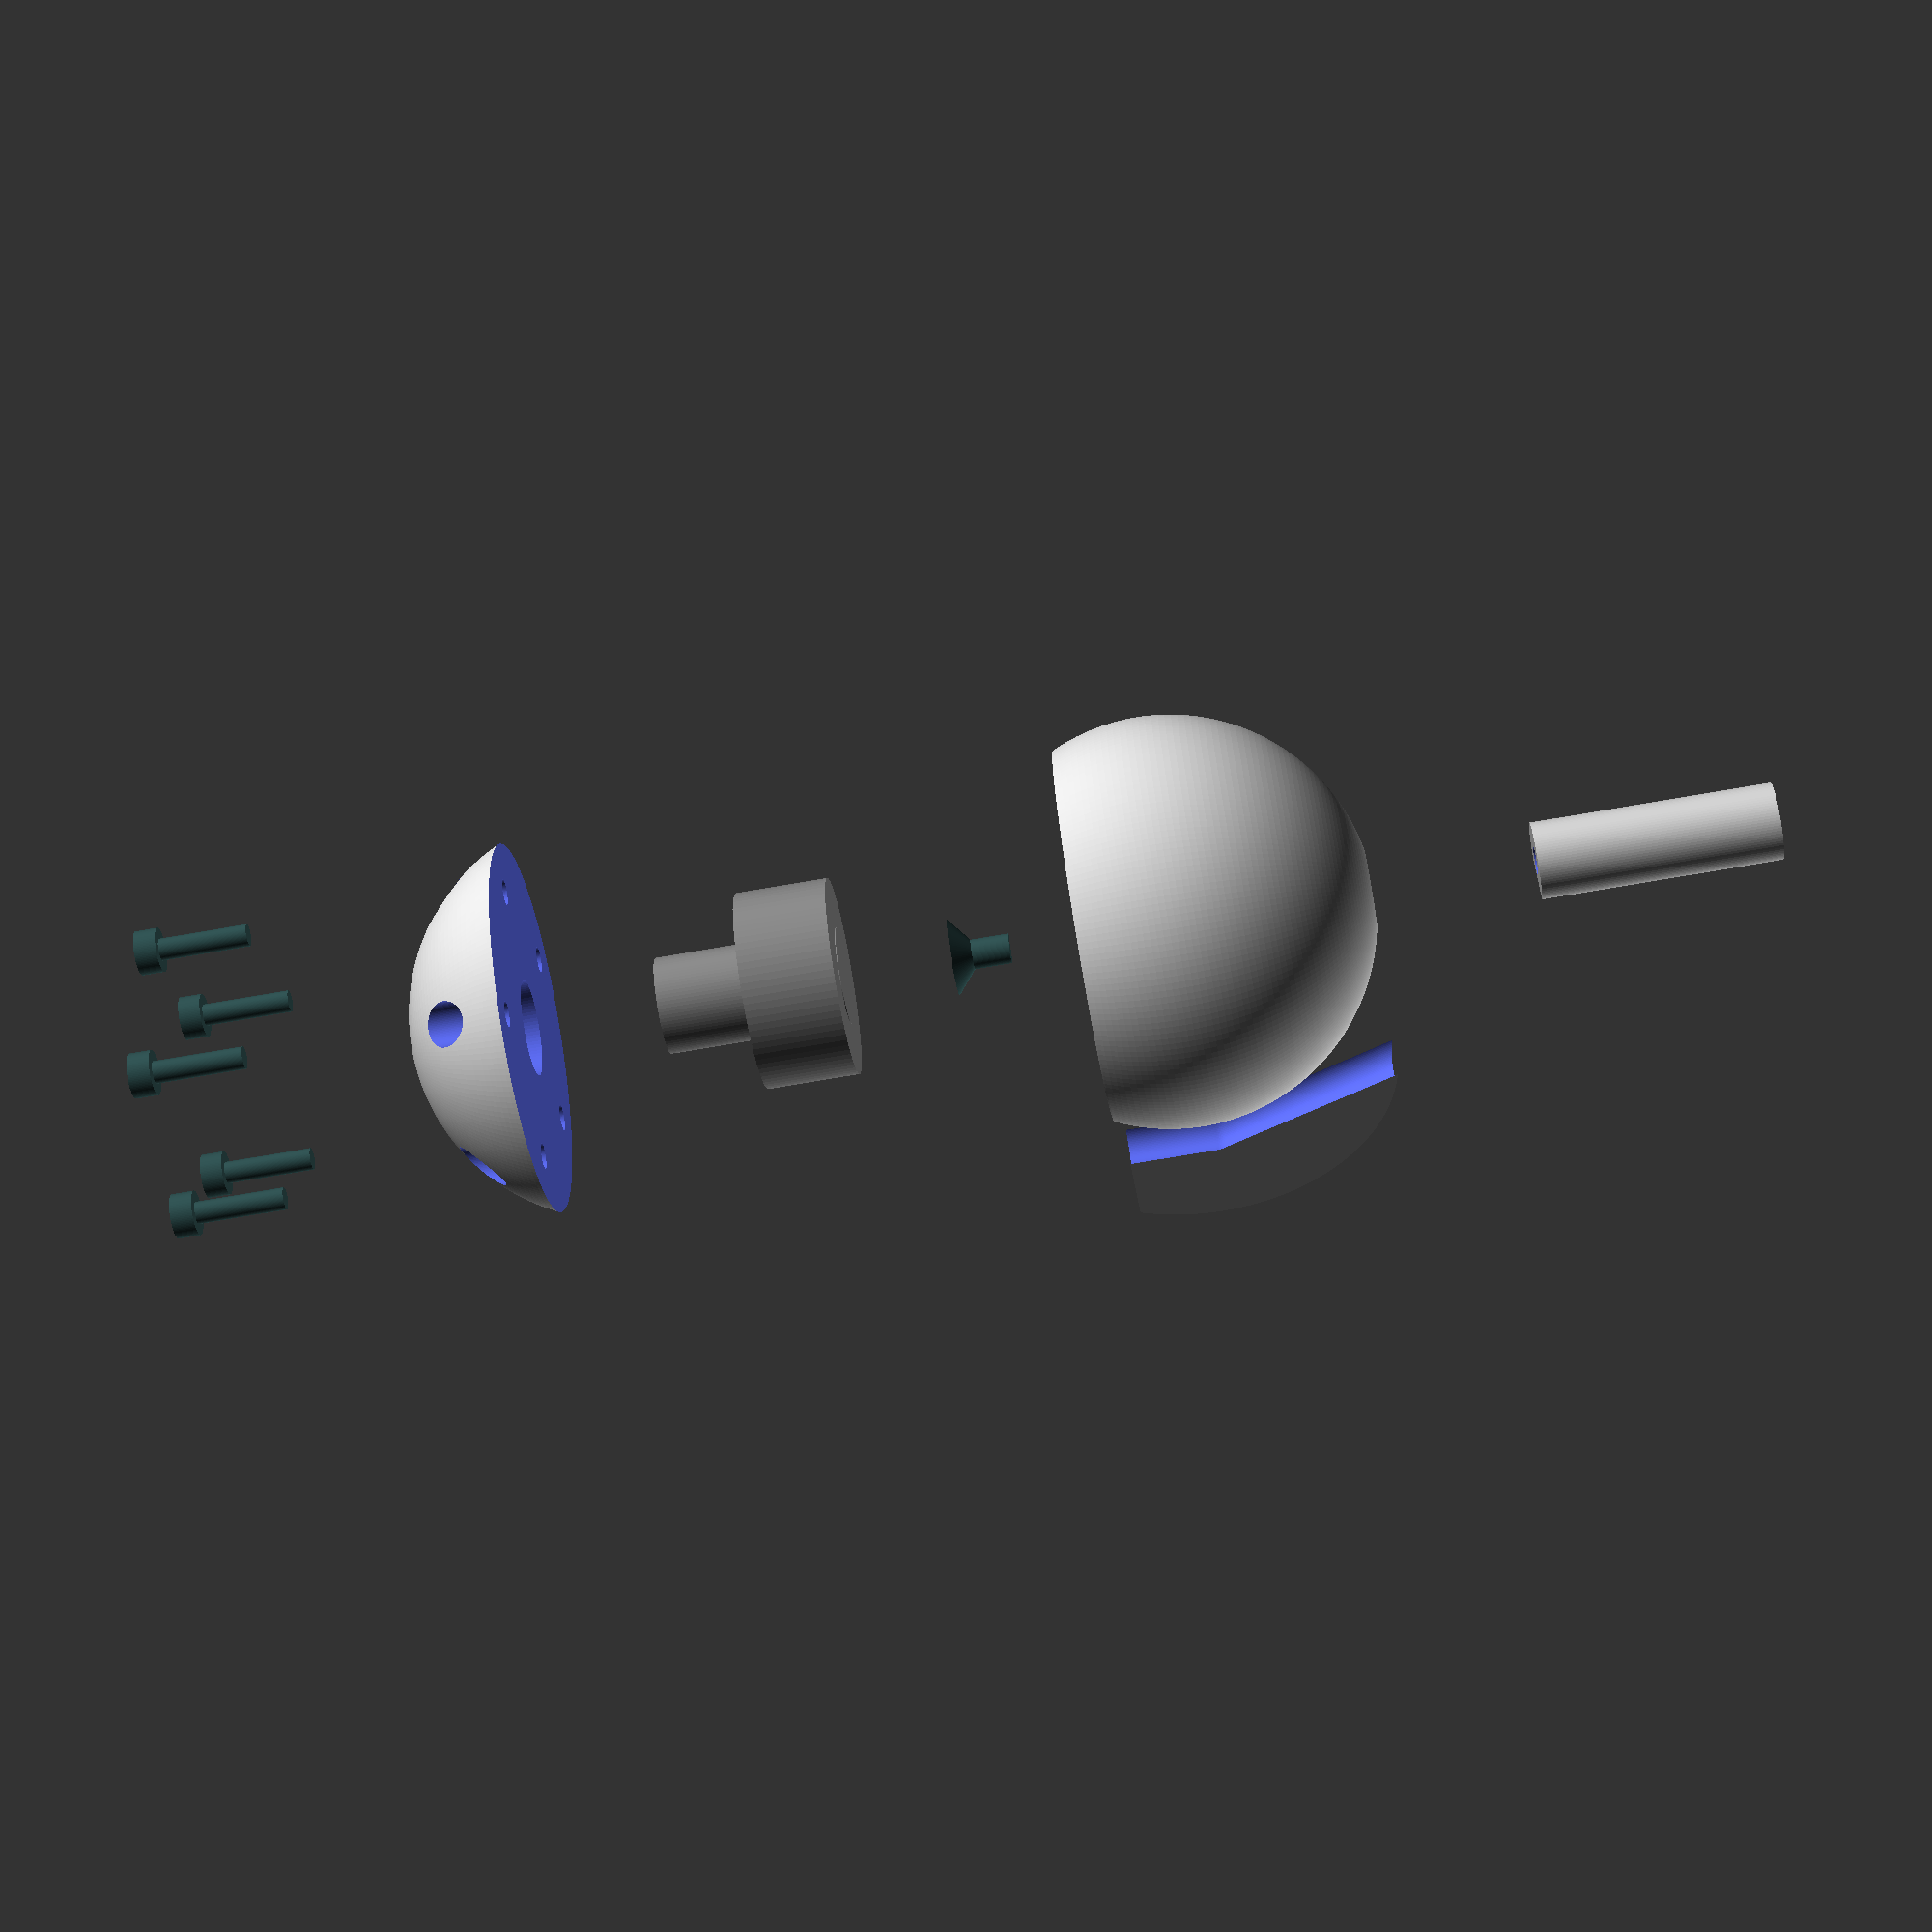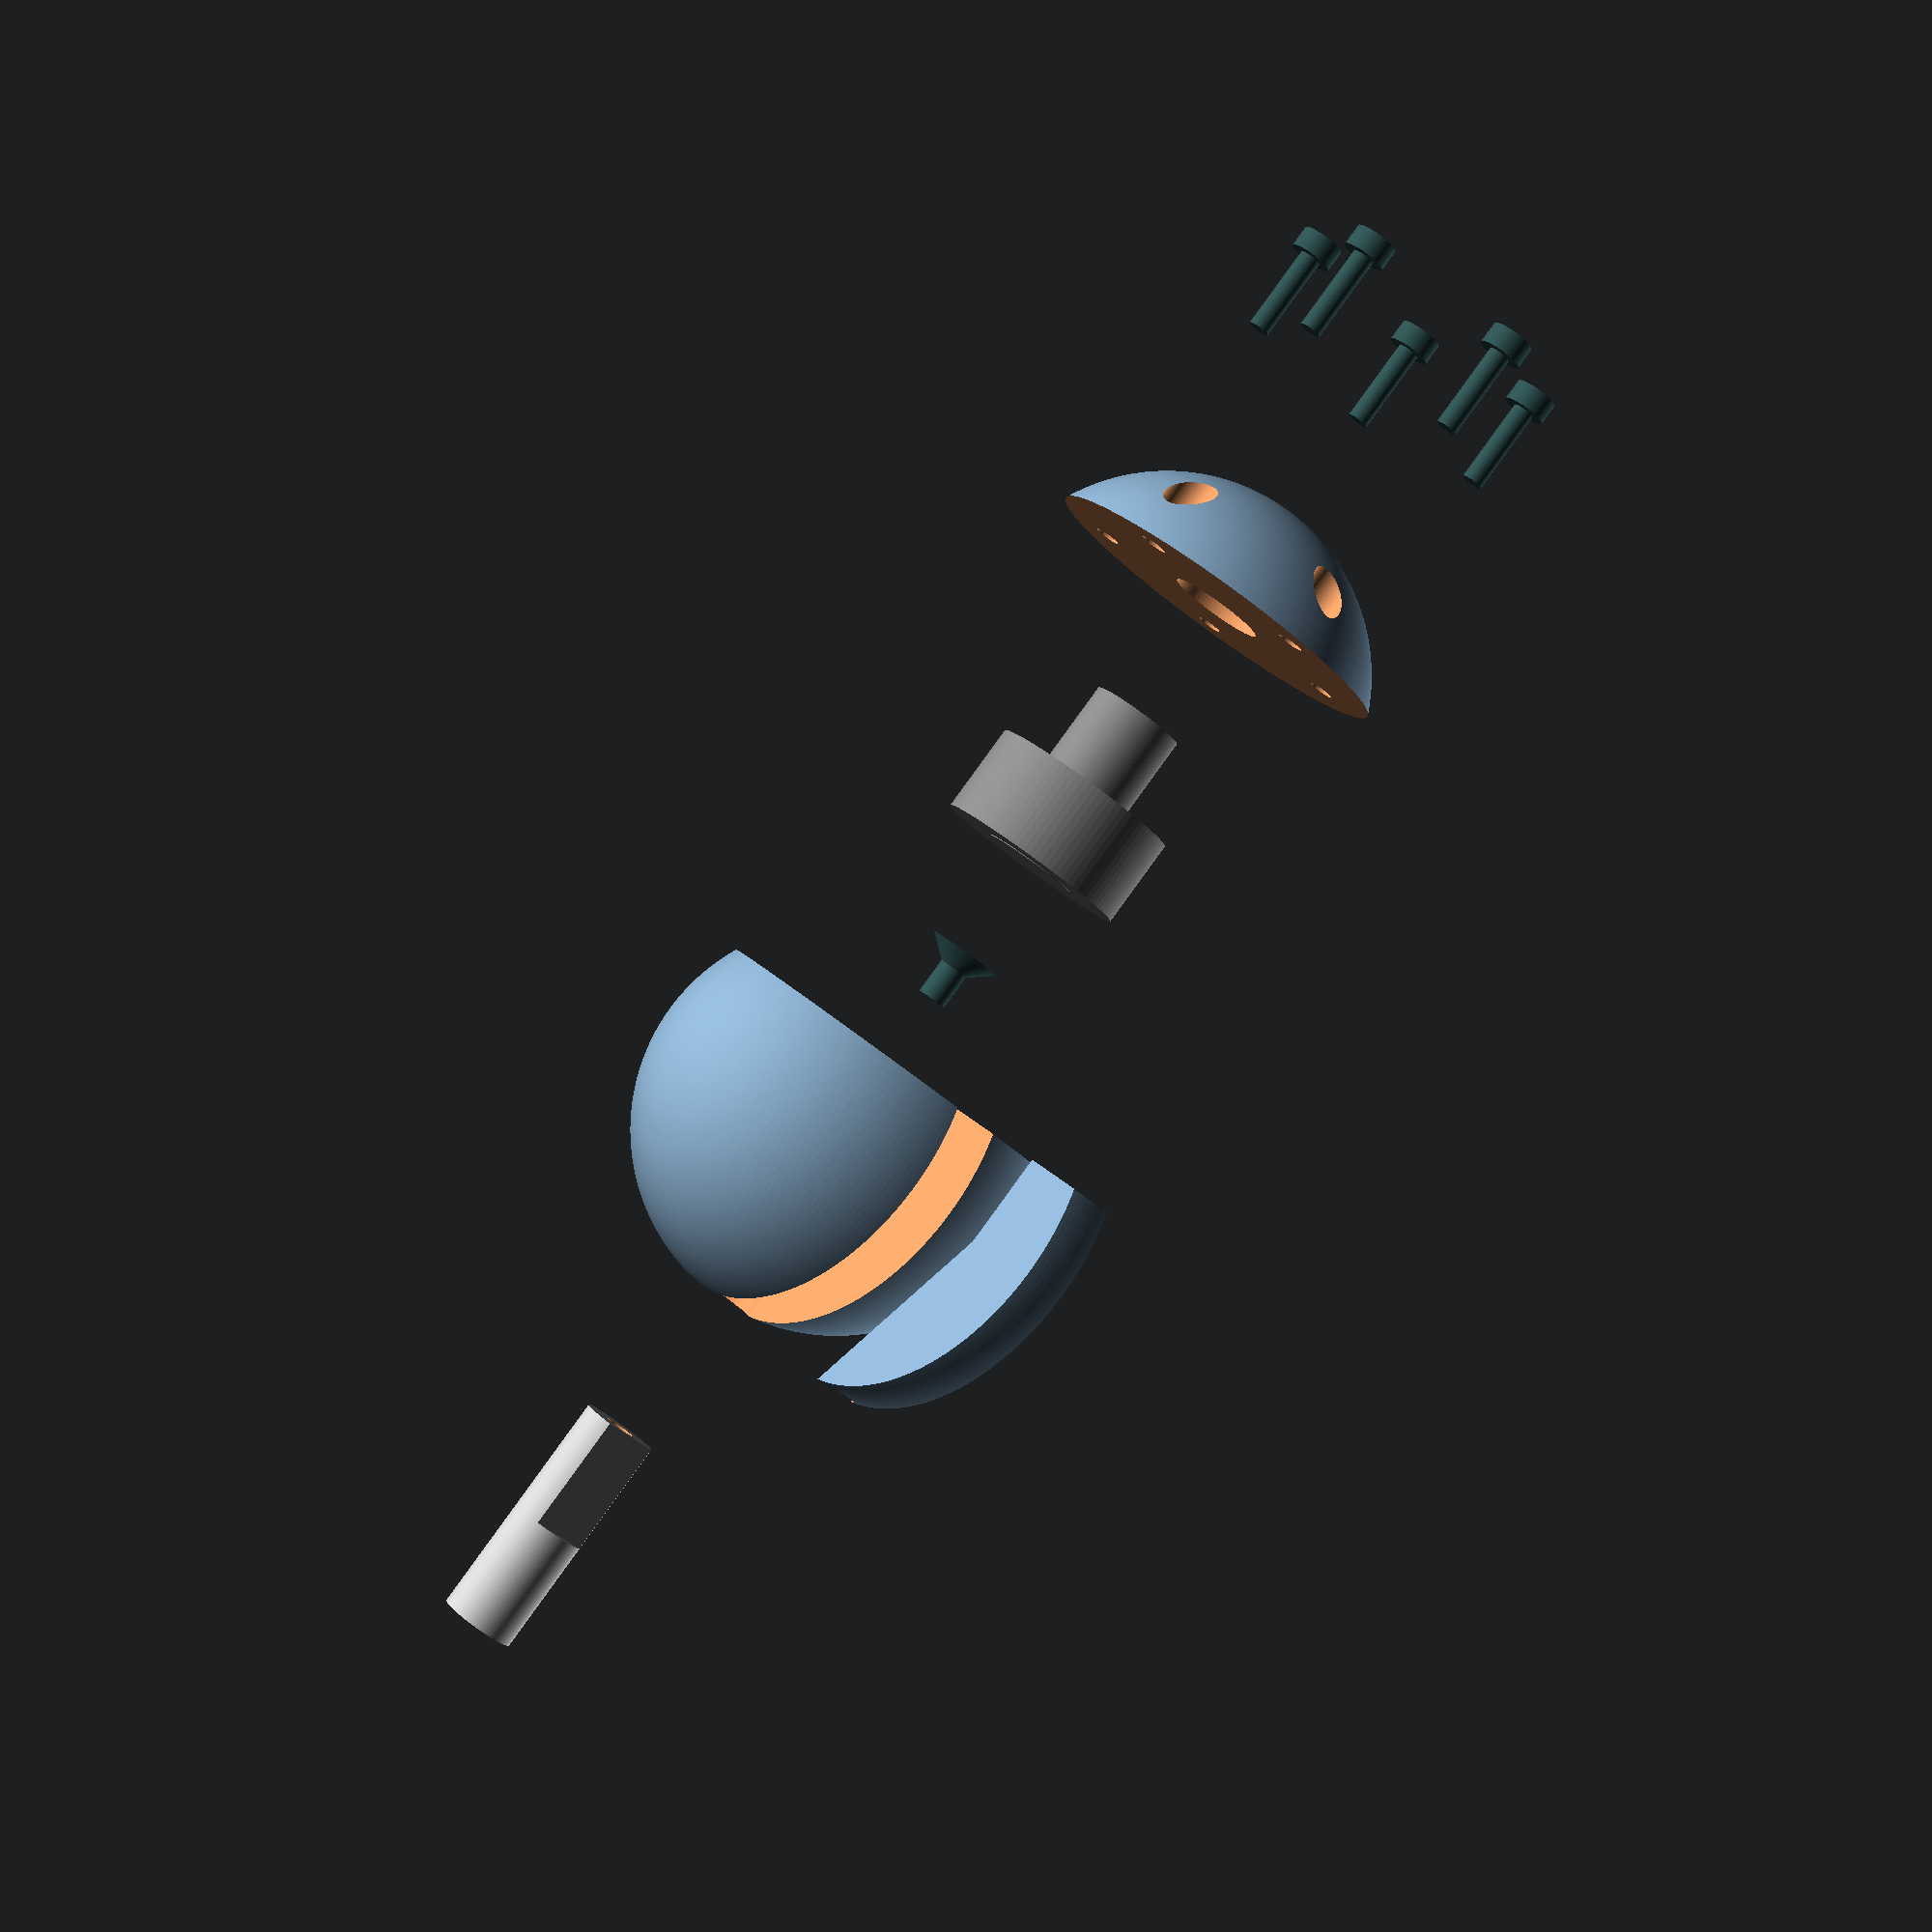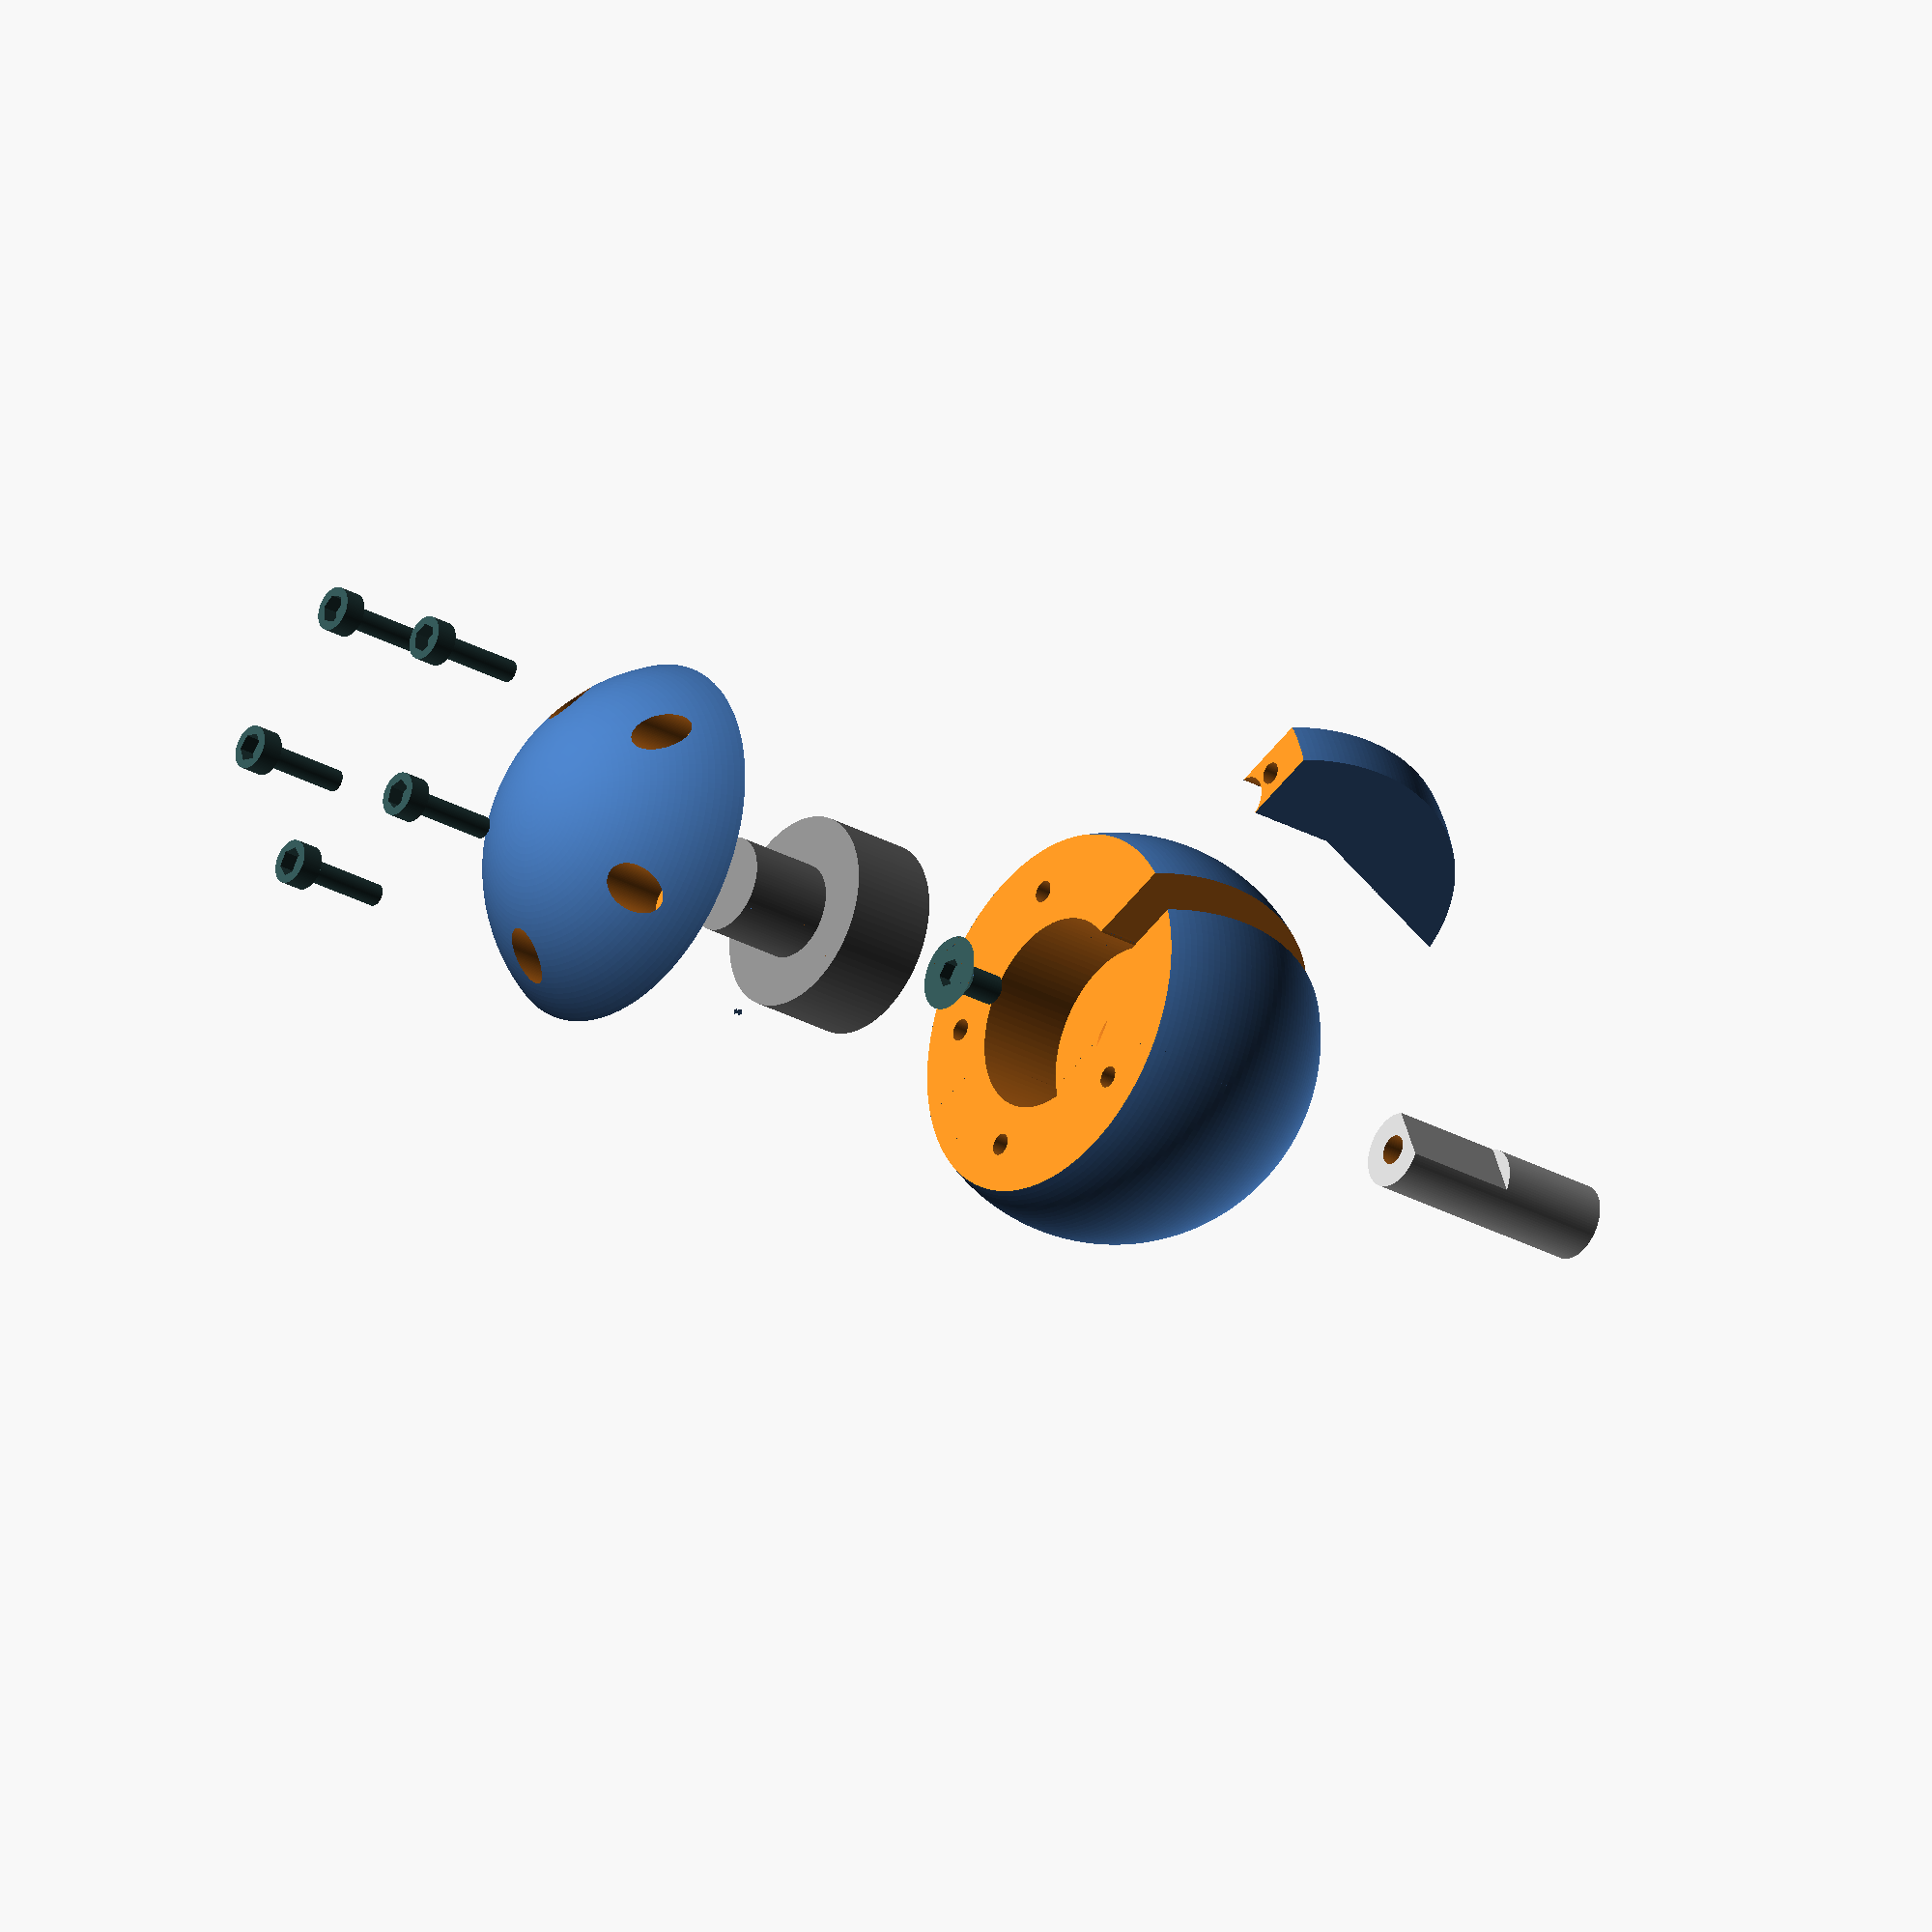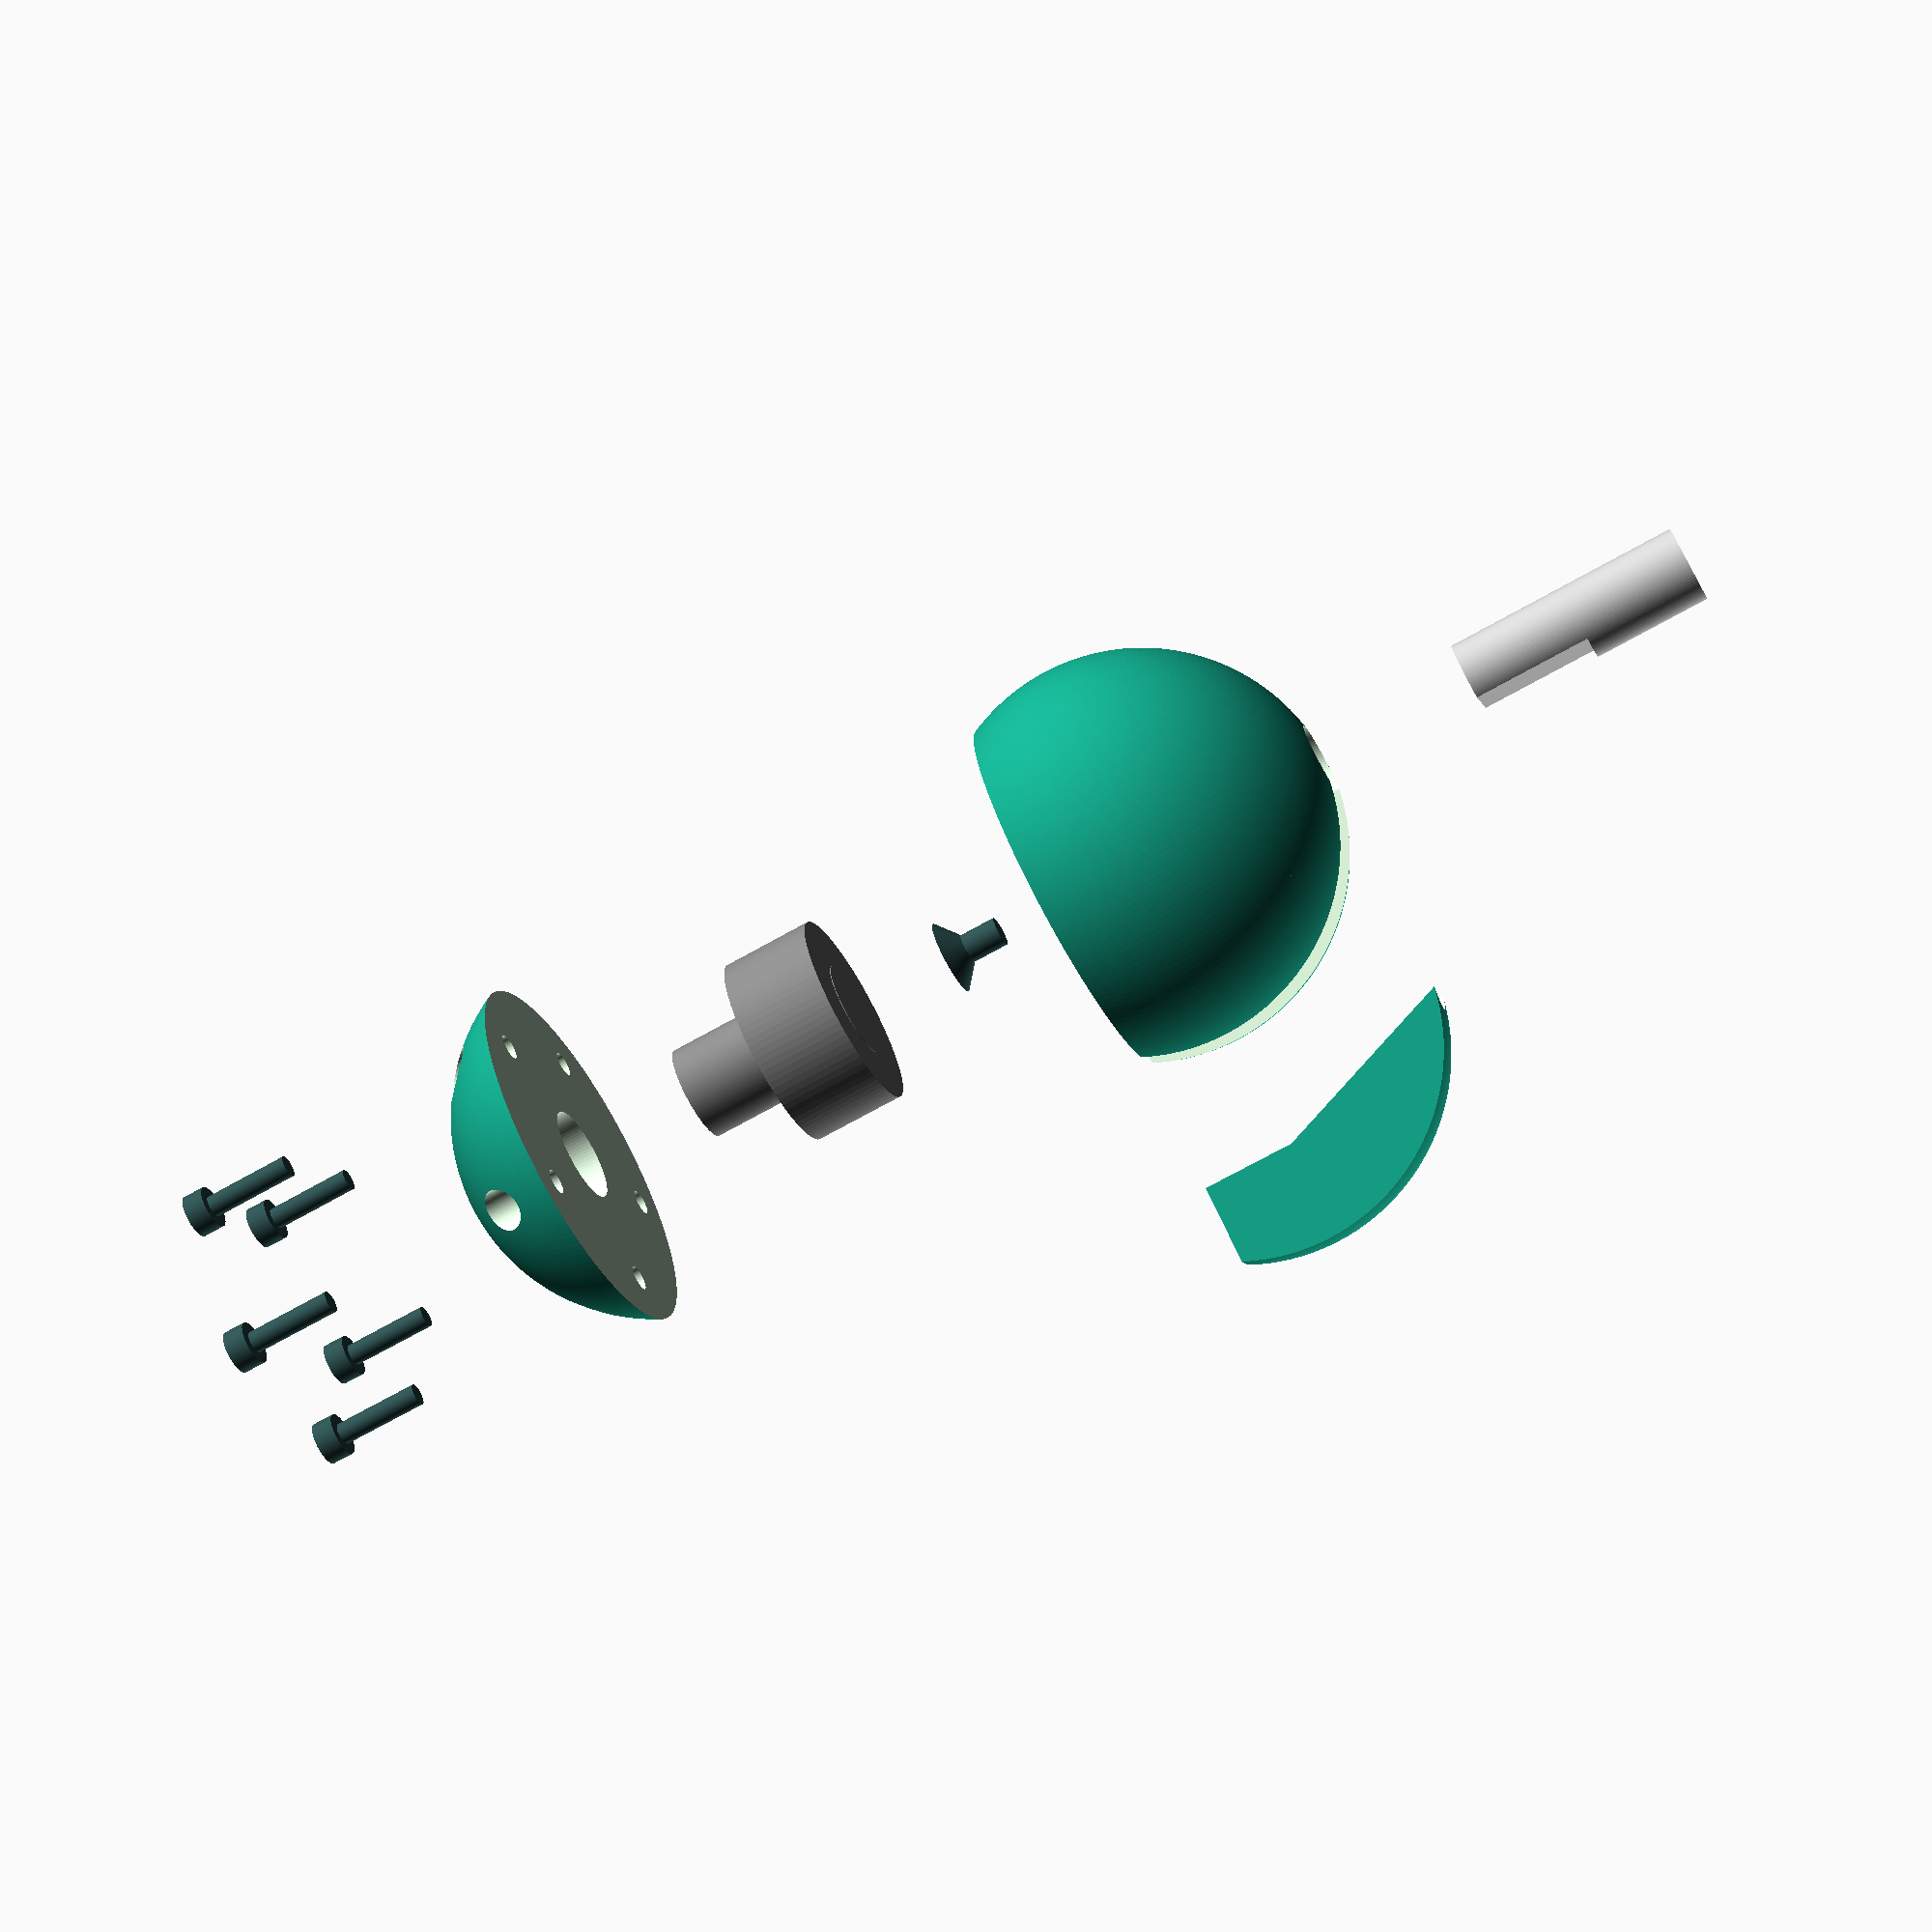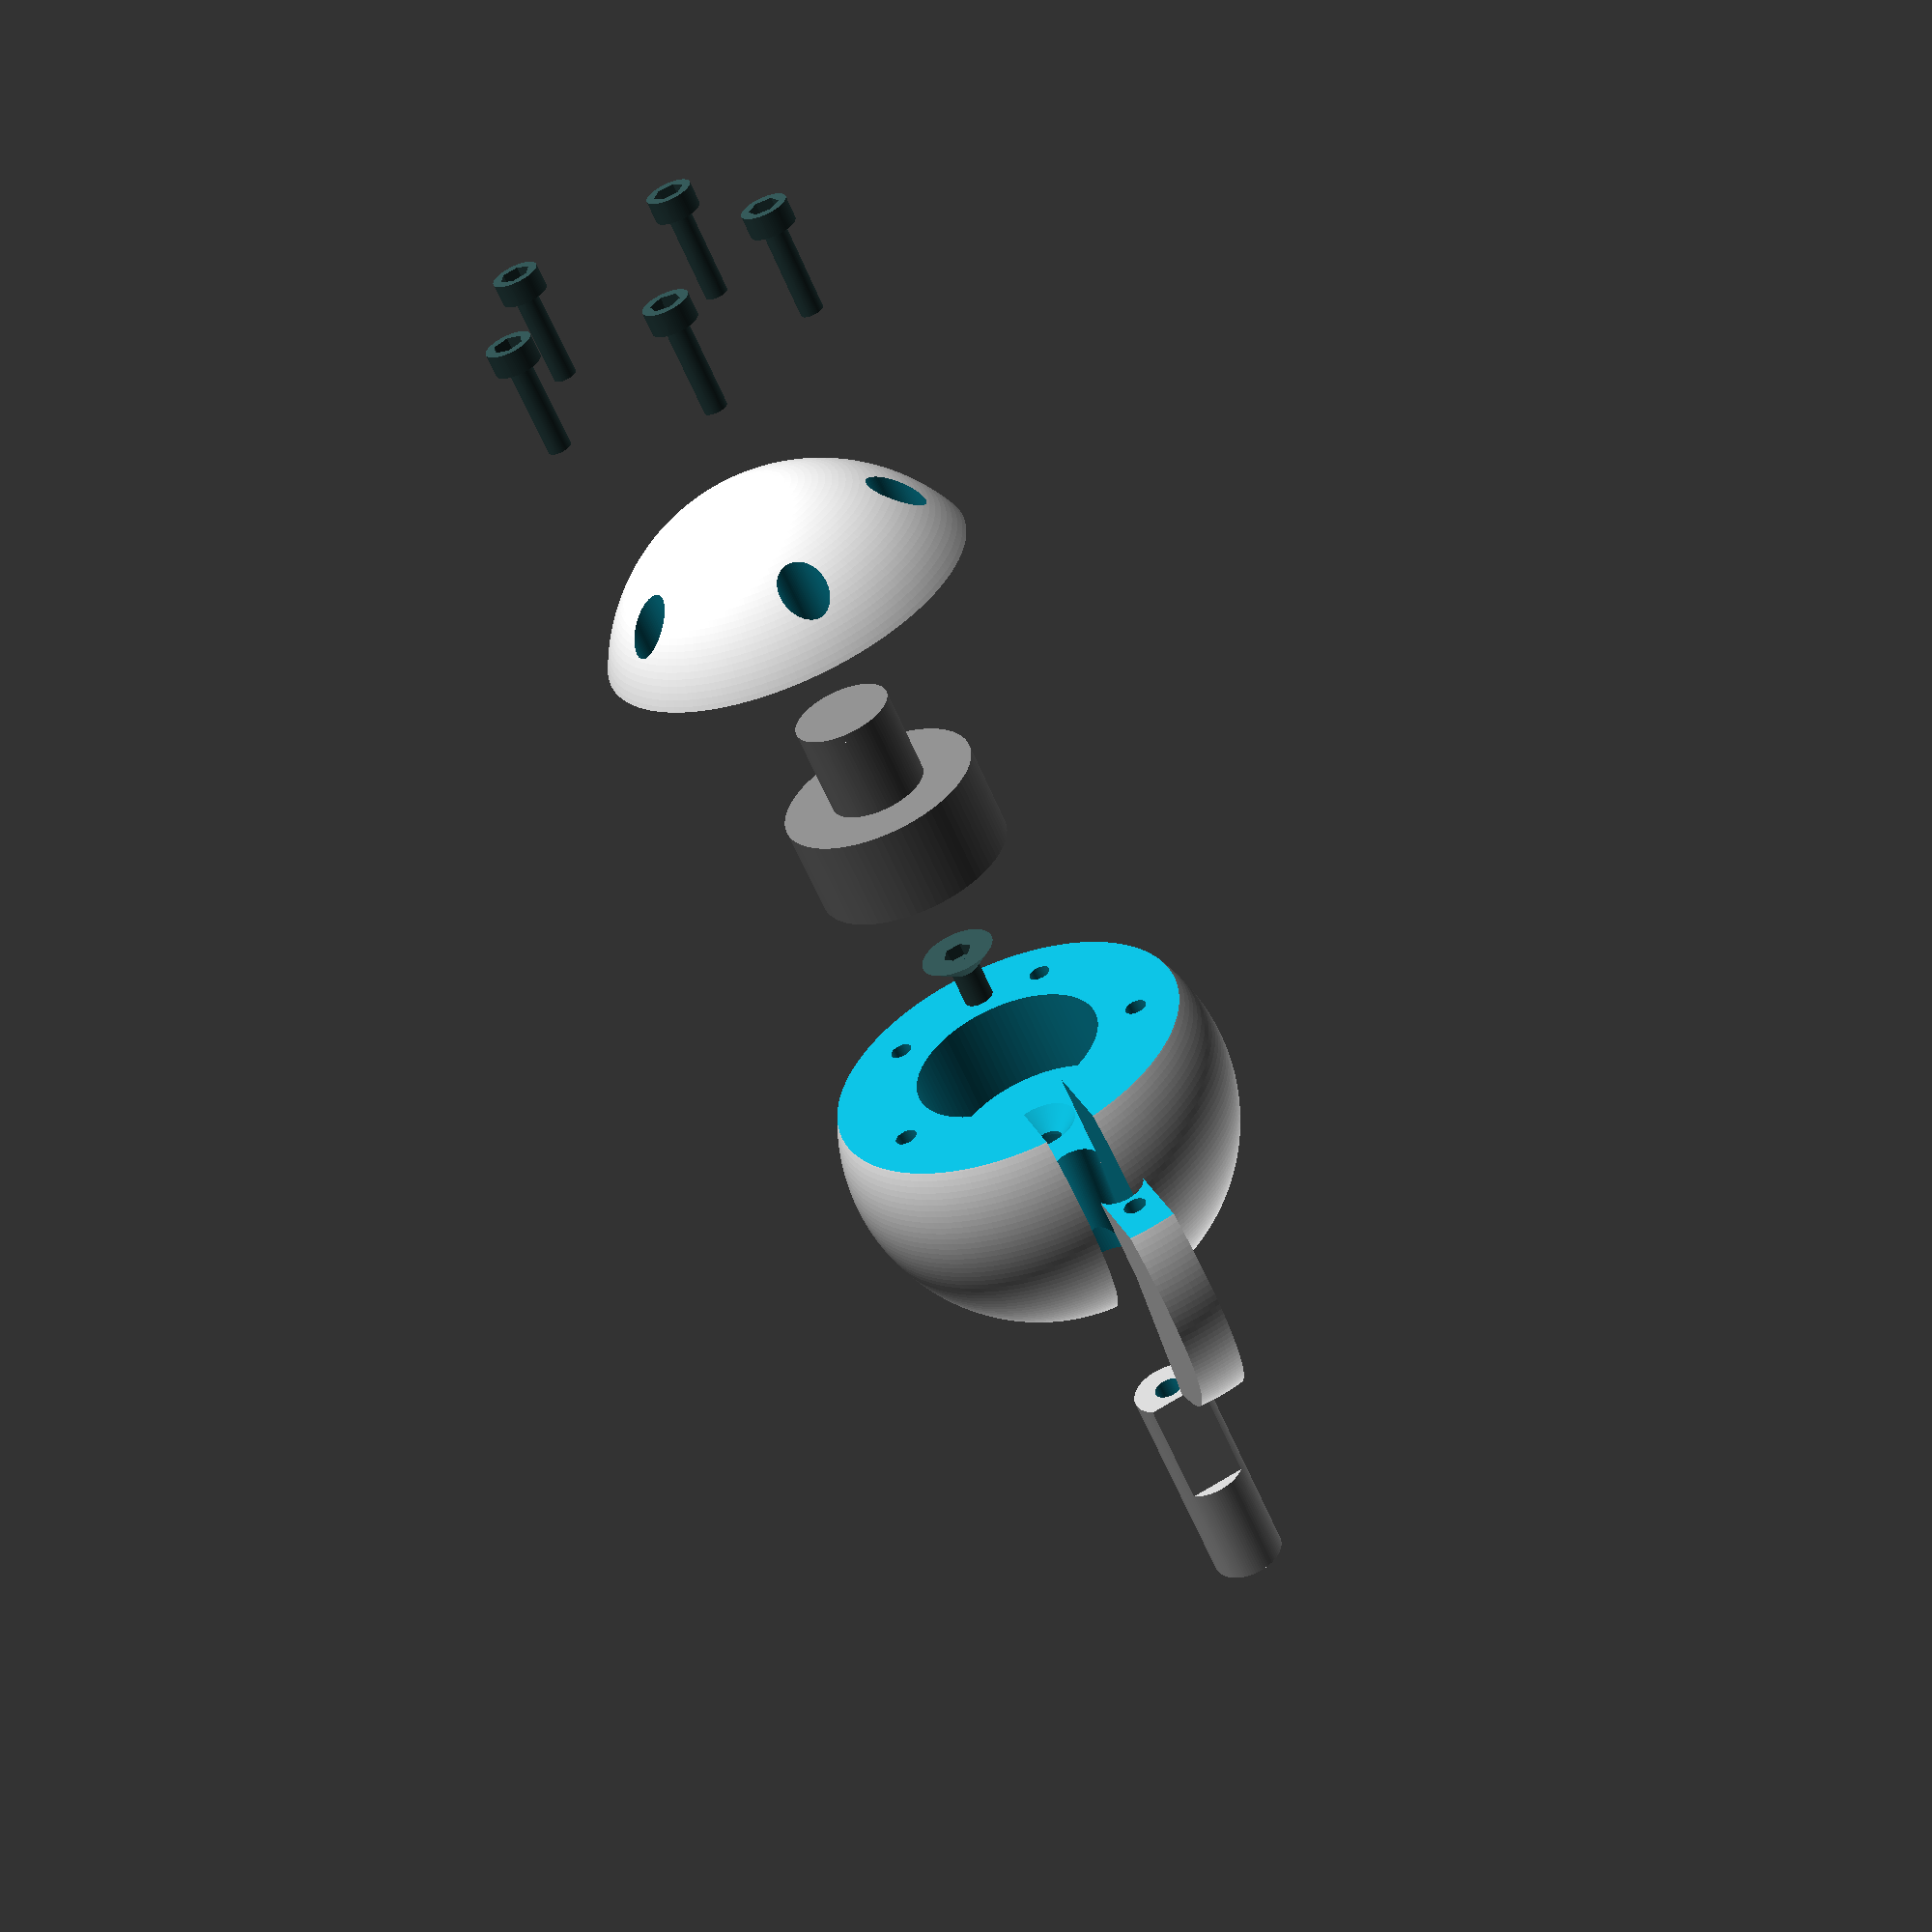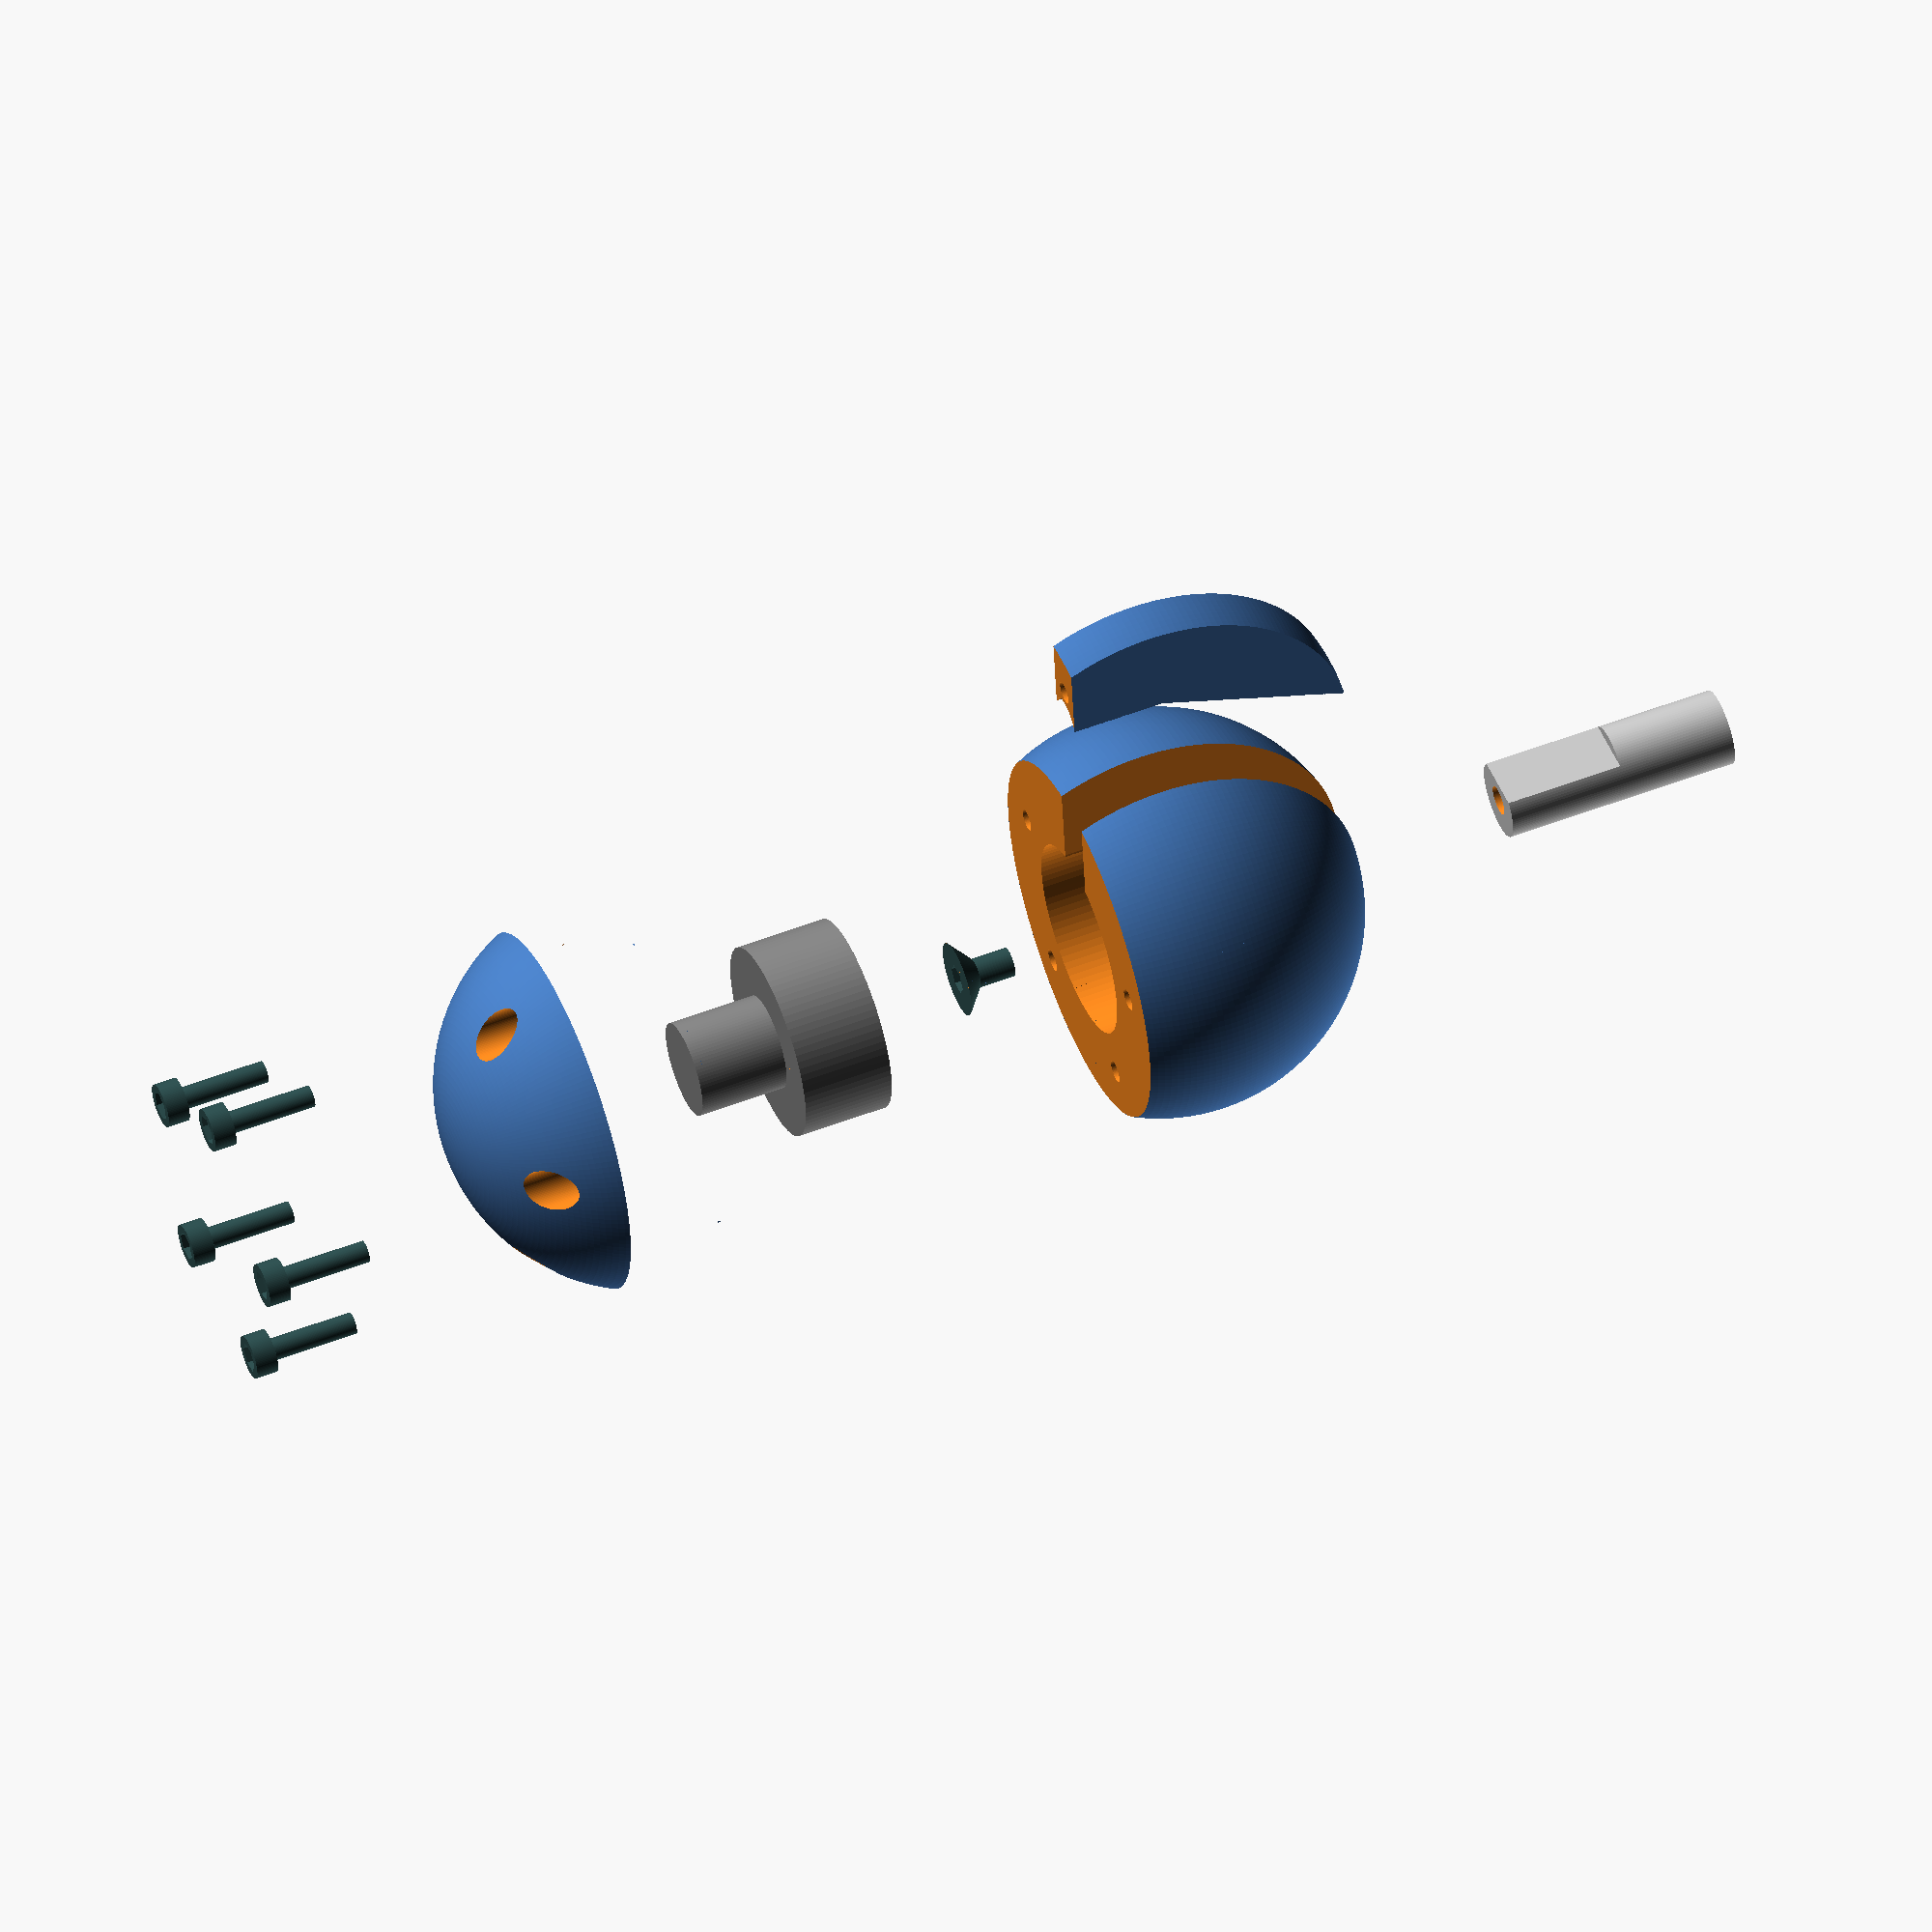
<openscad>
motor=26.5;
motor_h=12.5;

weight=13;
weight_h=12;

fudge=0.3;
stick=10+fudge;
stick_h=16;
stick_flat=stick-8.5;

$fn=90;
pad=0.1;

stick_grip=3;

ball=55;

ball_offset=4;

screw=3;
screw_h=12;
screw_head=6;
screw_head_h=3;
screw_grip=2;

screw_ring=motor+screw+8;

screws=5;

bolt_head=10;
bolt_head_h=2.5;
bolt=4;
bolt_h=5;

screw_pilot=0.5;
//explode=(sin($t*360)/2+0.5)*25;
explode=0;

middle_h=13;

wire=7;

//insides();
assembled(30);

module motor(pad=0,extra=0) {
        cylinder(d=motor,h=motor_h+pad);
        translate([0,0,pad])
        cylinder(d=weight,h=weight_h+motor_h-pad+extra);
}

module wire(wire=wire) {
    translate([0,motor/2,0])
    cylinder(d=wire,h=motor_h+pad);
    hull() {
        translate([0,motor/2,0])
        sphere(d=wire);
        translate([0,stick/2-stick_flat,motor_h+weight_h+ball_offset-ball])
        sphere(d=wire);
    }
}

module inner(explode=0) {
    //translate([0,0,explode*5.5]) color("darkslategray") cap_screws();
    
    translate([0,0,explode*4])
    color("darkslategray")
    screws();


    translate([0,0,explode*1.5])
    color("gray")
    motor(-pad);

    translate([0,0,-explode*1.5])
    difference() {
        color("silver")
        stick();
        bolt();
    }

    translate([0,0,explode])
    color("darkslategray")
    bolt(1);

}


module assembled(explode=0) {
    translate([0,0,explode*2.5])
    top();

    inner(explode);

    base();

    translate([0,explode])
    wire_key();

}

wire_key=wire-0.7;

module slice(w,extra=0) {
    difference() {
        intersection() {
            //ball();
            cube([w,ball*1.1,ball*1.1],center=true);
        }
        translate([0,0,extra])
        trim_top();
        translate([0,-extra])
        hull() {
            wire(w+pad*2);
            translate([0,-ball])
            wire(w+pad*2);
        }
    }
}

// RENDER stl
module wire_key() {
    difference() {
        intersection() {
            slice(wire_key);
            ball();
        }
        screws();
    }
}

//base();

module assembled_three(explode=0) {
    translate([0,0,explode*4.5])
    cap();

    translate([0,0,explode*2.5])
    middle();

    inner(explode);

    base();

}


module cap_screws(extra=0,pilot=0,base_extra=0) {
    rotate([0,0,360/screws/2])
    translate([0,0,middle_h])
    screws(extra,pilot,weight+screw*2,base_extra);
}

module insides() {
    inner();
    color("blue") wire();
    #ball();
}

module bolt(display=0) {
    translate([0,0,-bolt_head_h]) {
        difference() {
            cylinder(d1=bolt,d2=bolt_head+pad*2,h=bolt_head_h+pad);
	    if(display)
            translate([0,0,screw_head_h/4+pad])
            cylinder(d=screw_head/3*2,h=screw_head_h/4*3,$fn=6);
        }
        translate([0,0,-bolt_h])
        cylinder(d=bolt,h=bolt_h+pad);
    }
}

module screws(extra=0,pilot=0,ring=screw_ring,base_extra=0) {
    for(r=[0:360/screws:359])
    rotate([0,0,r+90])
    translate([ring/2,0,motor_h+screw_grip]) {
        translate([0,0,-screw_h-base_extra])
        cylinder(d=screw+pilot,h=screw_h+pad+base_extra);
        difference() {
            cylinder(d=screw_head,h=screw_head_h+extra);
            if(!extra)
            translate([0,0,screw_head_h/4+pad])
            cylinder(d=screw_head/3*2,h=screw_head_h/4*3,$fn=6);
        }
    }
}

module trim_top() {
    translate([0,0,ball/2+motor_h])
    cube([ball,ball,ball],center=true);
}

// RENDER stl
module base() {
    difference() {
        ball();
        trim_top();
        motor(pad);
        stick();
        screws();
        bolt();
        wire();
        slice(wire,1);
    }
}



// RENDER stl
module top() {
    difference() {
        ball();
        translate([0,0,-ball/2+motor_h])
        cube([ball,ball,ball],center=true);
        motor(-pad);
        screws(ball,screw_pilot);
    }

}

module cap() {
    difference() {
        ball();
        translate([0,0,-ball/2+motor_h+middle_h])
        cube([ball,ball,ball],center=true);
        motor(-pad);
        cap_screws(ball,screw_pilot);
    }

}

module middle() {
    difference() {
        ball();
        translate([0,0,-ball/2+motor_h])
        cube([ball,ball,ball],center=true);
        motor(-pad,middle_h);
        screws(ball,screw_pilot);

        translate([0,0,ball/2+motor_h+middle_h])
        cube([ball,ball,ball],center=true);
    
        cap_screws(ball,screw_pilot,middle_h);
    }

}

module ball() {
    translate([0,0,motor_h+weight_h-ball/2+ball_offset])
    sphere(d=ball,$fn=200);
}

module stick() {
    translate([0,0,-stick_h*2-stick_grip])
    difference() {
        cylinder(d=stick,h=stick_h*2);
        translate([-stick/2,stick/2-stick_flat,stick_h-pad])
        cube([stick,stick,stick_h+pad*2]);
    }
}

</openscad>
<views>
elev=68.6 azim=296.0 roll=100.1 proj=p view=solid
elev=272.8 azim=324.1 roll=216.0 proj=p view=solid
elev=27.6 azim=68.2 roll=49.3 proj=o view=solid
elev=70.4 azim=239.7 roll=119.5 proj=p view=wireframe
elev=238.4 azim=339.4 roll=157.6 proj=p view=solid
elev=306.7 azim=353.8 roll=67.6 proj=o view=solid
</views>
